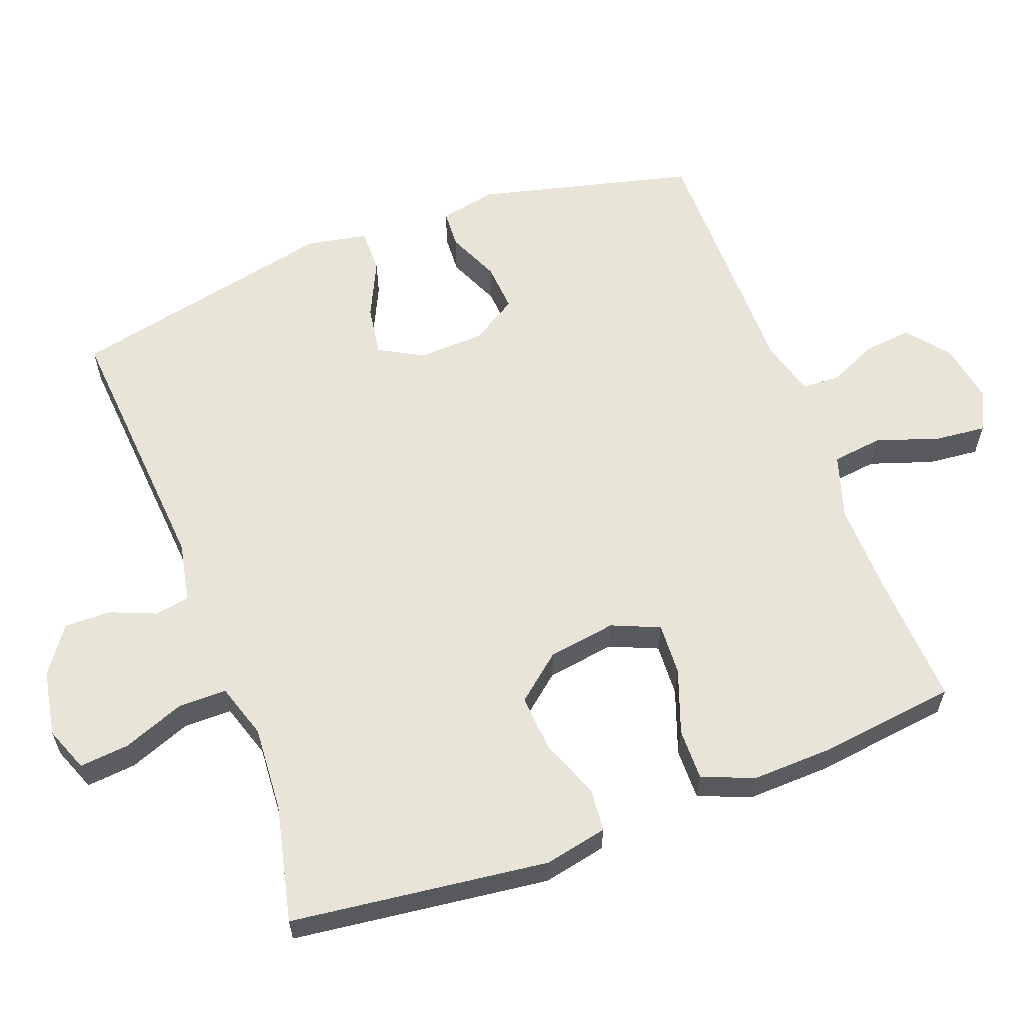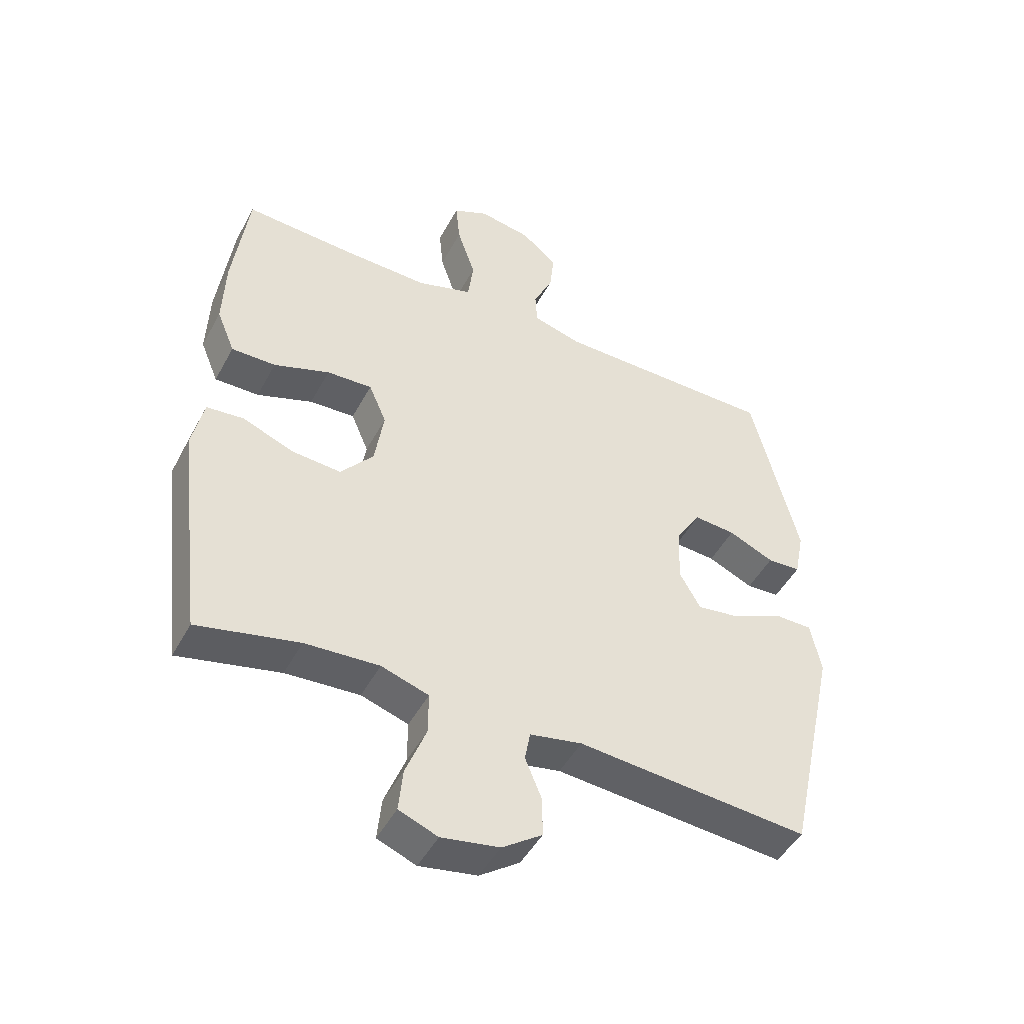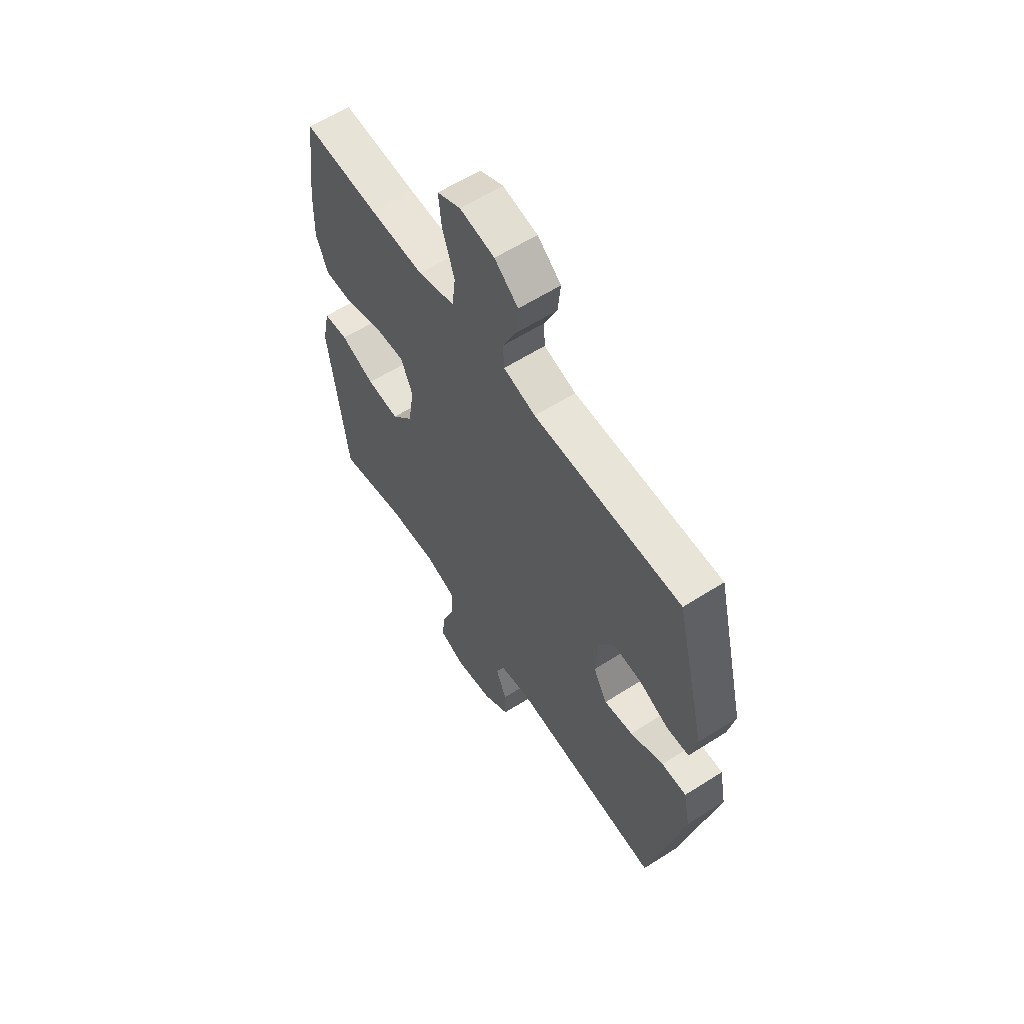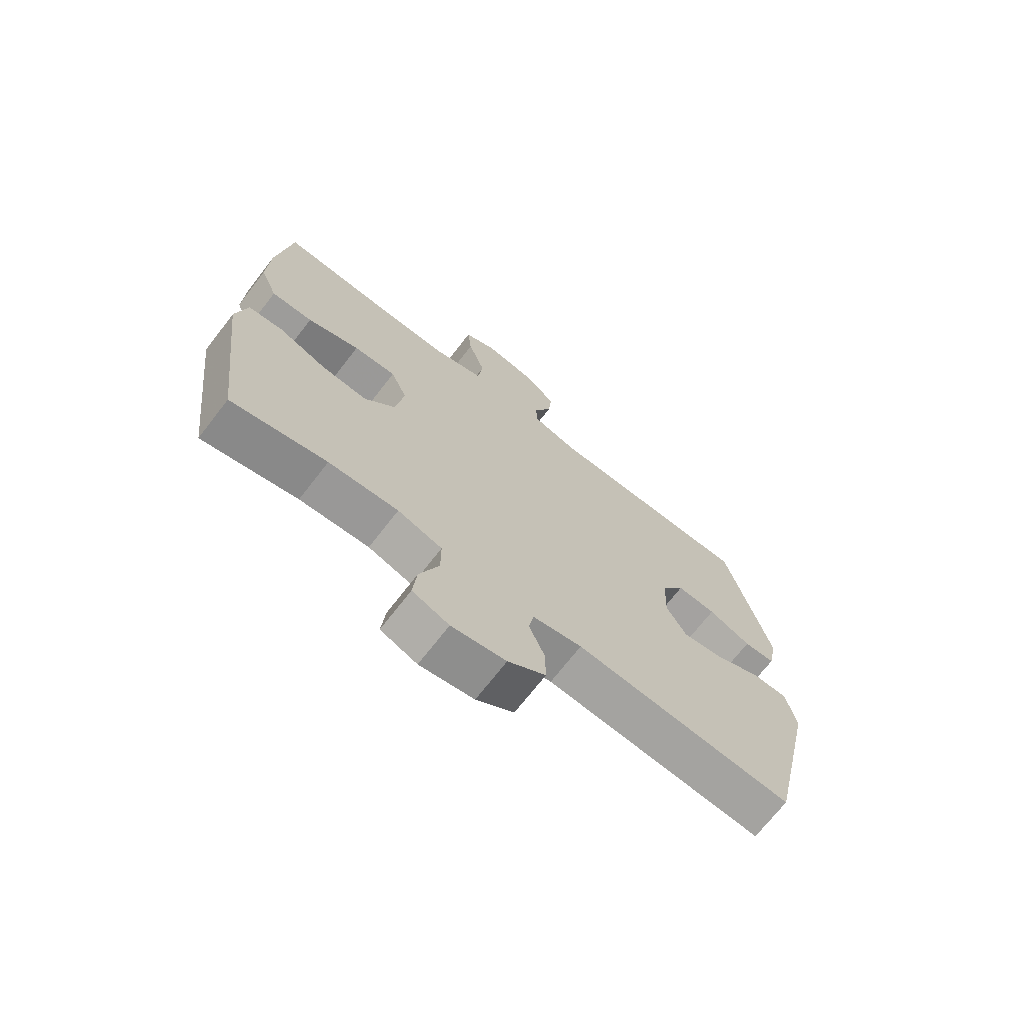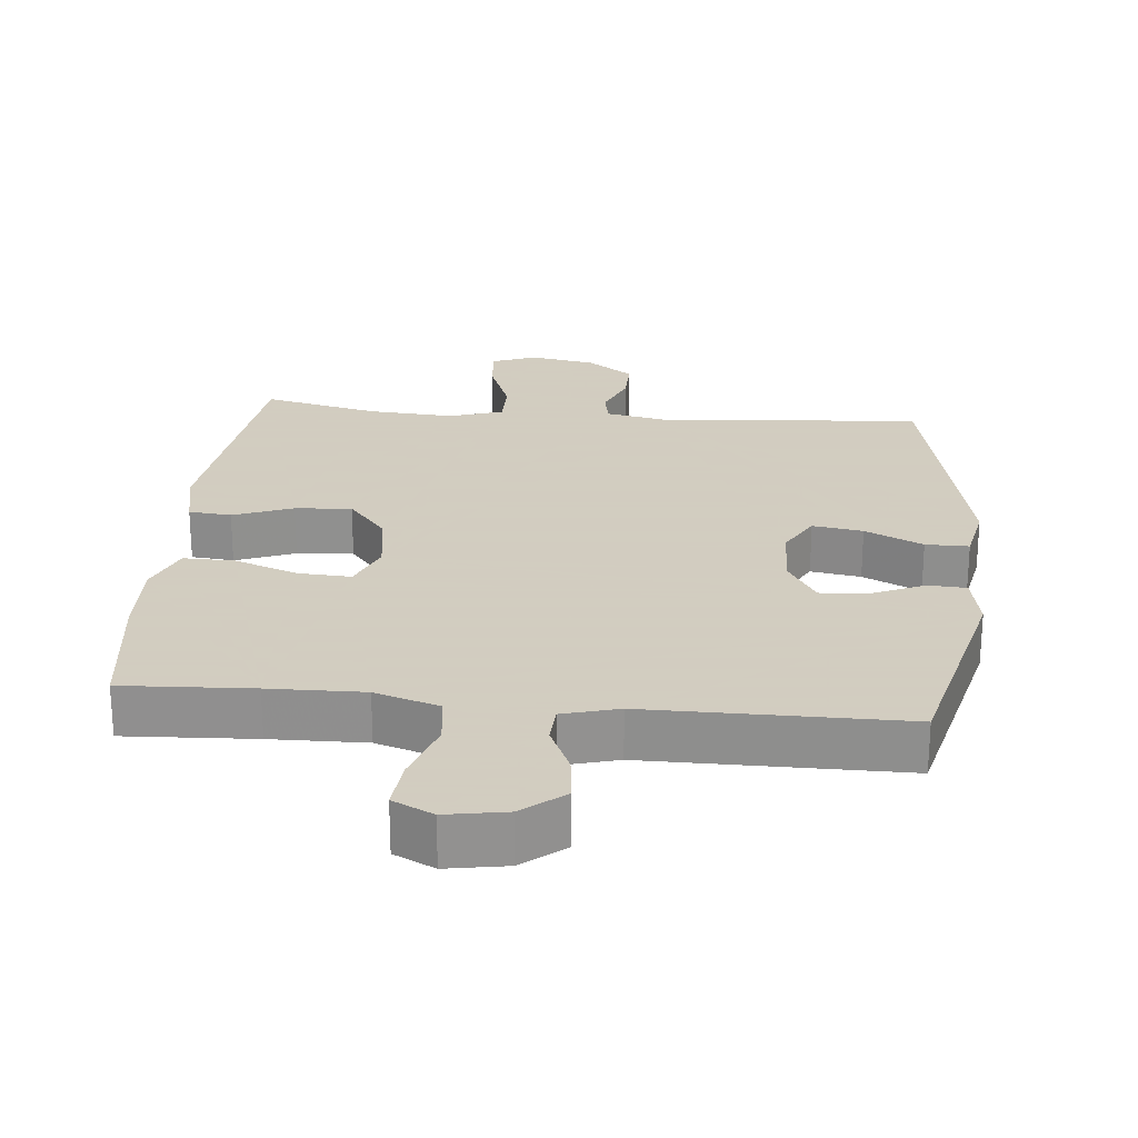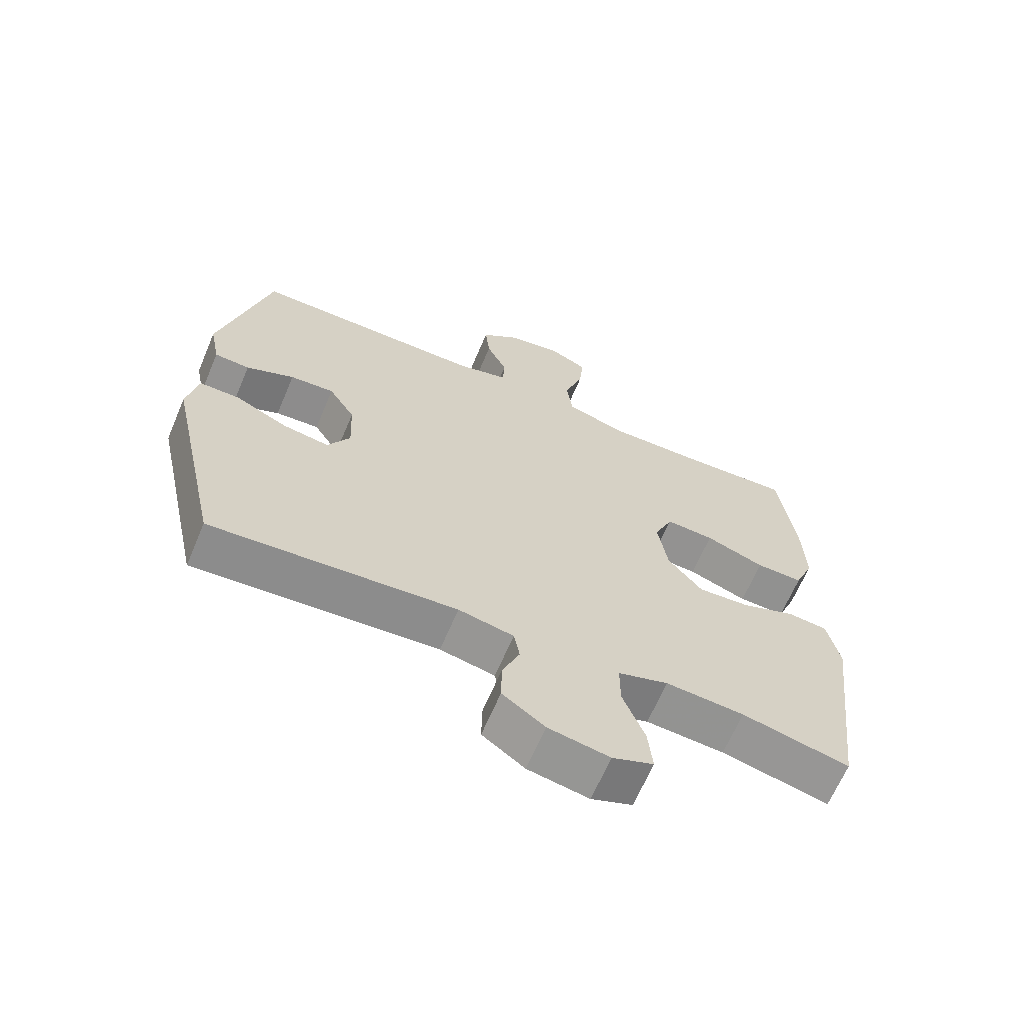
<metadata>
{"format":"obj","ext":"obj","renderer":"f3d","projection":"perspective","resolution":1024,"background":"white","views":[{"elev":60.3,"azim":-110.5,"up":"+Y"},{"elev":-47.4,"azim":-27.2,"up":"+Z"},{"elev":60.3,"azim":56.9,"up":"+Z"},{"elev":-70.7,"azim":-37.8,"up":"+Z"},{"elev":24.3,"azim":5.5,"up":"+Y"},{"elev":-65.6,"azim":157.0,"up":"+Z"}]}
</metadata>
<code>
v 0.5 0.07 0.5
v 0.576 0.07 0.191
v 0.56 0.07 0.11
v 0.505 0.07 0.107
v 0.43 0.07 0.14
v 0.361 0.07 0.145
v 0.32 0.07 0.079
v 0.316 0.07 -0.016
v 0.351 0.07 -0.078
v 0.423 0.07 -0.067
v 0.506 0.07 -0.028
v 0.568 0.07 -0.028
v 0.585 0.07 -0.114
v 0.5 0.07 -0.5
v 0.118 0.07 -0.47
v 0.032 0.07 -0.487
v 0.023 0.07 -0.536
v 0.05 0.07 -0.602
v 0.051 0.07 -0.668
v -0.015 0.07 -0.715
v -0.11 0.07 -0.732
v -0.174 0.07 -0.707
v -0.167 0.07 -0.636
v -0.133 0.07 -0.548
v -0.133 0.07 -0.479
v -0.211 0.07 -0.454
v -0.333 0.07 -0.462
v -0.5 0.07 -0.5
v -0.545 0.07 -0.134
v -0.526 0.07 -0.044
v -0.465 0.07 -0.038
v -0.38 0.07 -0.071
v -0.299 0.07 -0.077
v -0.245 0.07 -0.012
v -0.23 0.07 0.085
v -0.259 0.07 0.153
v -0.334 0.07 0.149
v -0.426 0.07 0.116
v -0.499 0.07 0.115
v -0.529 0.07 0.188
v -0.525 0.07 0.305
v -0.5 0.07 0.5
v -0.314 0.07 0.49
v -0.178 0.07 0.487
v -0.086 0.07 0.516
v -0.077 0.07 0.588
v -0.107 0.07 0.678
v -0.114 0.07 0.75
v -0.056 0.07 0.778
v 0.03 0.07 0.763
v 0.089 0.07 0.715
v 0.082 0.07 0.647
v 0.05 0.07 0.577
v 0.053 0.07 0.523
v 0.133 0.07 0.501
v 0.5 0 0.5
v 0.576 0 0.191
v 0.56 0 0.11
v 0.505 0 0.107
v 0.43 0 0.14
v 0.361 0 0.145
v 0.32 0 0.079
v 0.316 0 -0.016
v 0.351 0 -0.078
v 0.423 0 -0.067
v 0.506 0 -0.028
v 0.568 0 -0.028
v 0.585 0 -0.114
v 0.5 0 -0.5
v 0.118 0 -0.47
v 0.032 0 -0.487
v 0.023 0 -0.536
v 0.05 0 -0.602
v 0.051 0 -0.668
v -0.015 0 -0.715
v -0.11 0 -0.732
v -0.174 0 -0.707
v -0.167 0 -0.636
v -0.133 0 -0.548
v -0.133 0 -0.479
v -0.211 0 -0.454
v -0.333 0 -0.462
v -0.5 0 -0.5
v -0.545 0 -0.134
v -0.526 0 -0.044
v -0.465 0 -0.038
v -0.38 0 -0.071
v -0.299 0 -0.077
v -0.245 0 -0.012
v -0.23 0 0.085
v -0.259 0 0.153
v -0.334 0 0.149
v -0.426 0 0.116
v -0.499 0 0.115
v -0.529 0 0.188
v -0.525 0 0.305
v -0.5 0 0.5
v -0.314 0 0.49
v -0.178 0 0.487
v -0.086 0 0.516
v -0.077 0 0.588
v -0.107 0 0.678
v -0.114 0 0.75
v -0.056 0 0.778
v 0.03 0 0.763
v 0.089 0 0.715
v 0.082 0 0.647
v 0.05 0 0.577
v 0.053 0 0.523
v 0.133 0 0.501
f 51 52 53
f 50 51 53
f 49 50 53
f 48 49 53
f 47 48 53
f 46 47 53
f 45 46 53 54
f 44 45 54 55
f 41 42 43
f 40 41 43
f 39 40 43
f 38 39 43
f 37 38 43
f 36 37 43 44
f 55 1 2
f 44 55 2
f 36 44 2
f 35 36 2
f 30 31 32
f 29 30 32
f 28 29 32
f 27 28 32
f 26 27 32 33
f 25 26 33 34
f 22 23 24
f 21 22 24
f 20 21 24
f 19 20 24
f 18 19 24
f 17 18 24
f 16 17 24 25
f 25 34 35
f 16 25 35
f 15 16 35
f 13 14 15
f 12 13 15
f 11 12 15
f 10 11 15
f 2 3 4 5
f 2 5 6
f 35 2 6
f 9 10 15
f 8 9 15 35
f 7 8 35
f 6 7 35
f 108 107 106
f 108 106 105
f 108 105 104
f 108 104 103
f 108 103 102
f 108 102 101
f 109 108 101 100
f 110 109 100 99
f 98 97 96
f 98 96 95
f 98 95 94
f 98 94 93
f 98 93 92
f 99 98 92 91
f 57 56 110
f 57 110 99
f 57 99 91
f 57 91 90
f 87 86 85
f 87 85 84
f 87 84 83
f 87 83 82
f 88 87 82 81
f 89 88 81 80
f 79 78 77
f 79 77 76
f 79 76 75
f 79 75 74
f 79 74 73
f 79 73 72
f 80 79 72 71
f 90 89 80
f 90 80 71
f 90 71 70
f 70 69 68
f 70 68 67
f 70 67 66
f 70 66 65
f 60 59 58 57
f 61 60 57
f 61 57 90
f 70 65 64
f 90 70 64 63
f 90 63 62
f 90 62 61
f 1 56 57 2
f 2 57 58 3
f 3 58 59 4
f 4 59 60 5
f 5 60 61 6
f 6 61 62 7
f 7 62 63 8
f 8 63 64 9
f 9 64 65 10
f 10 65 66 11
f 11 66 67 12
f 12 67 68 13
f 13 68 69 14
f 14 69 70 15
f 15 70 71 16
f 16 71 72 17
f 17 72 73 18
f 18 73 74 19
f 19 74 75 20
f 20 75 76 21
f 21 76 77 22
f 22 77 78 23
f 23 78 79 24
f 24 79 80 25
f 25 80 81 26
f 26 81 82 27
f 27 82 83 28
f 28 83 84 29
f 29 84 85 30
f 30 85 86 31
f 31 86 87 32
f 32 87 88 33
f 33 88 89 34
f 34 89 90 35
f 35 90 91 36
f 36 91 92 37
f 37 92 93 38
f 38 93 94 39
f 39 94 95 40
f 40 95 96 41
f 41 96 97 42
f 42 97 98 43
f 43 98 99 44
f 44 99 100 45
f 45 100 101 46
f 46 101 102 47
f 47 102 103 48
f 48 103 104 49
f 49 104 105 50
f 50 105 106 51
f 51 106 107 52
f 52 107 108 53
f 53 108 109 54
f 54 109 110 55
f 55 110 56 1

</code>
